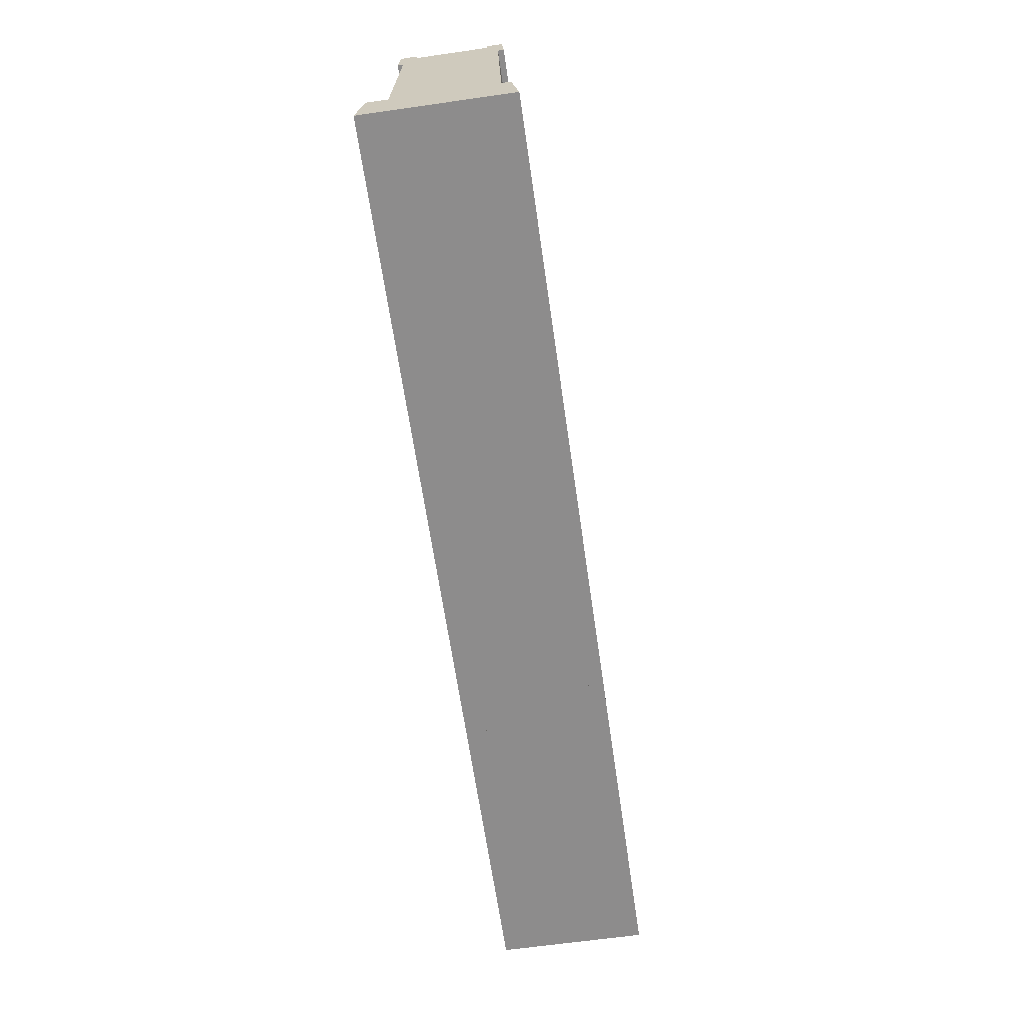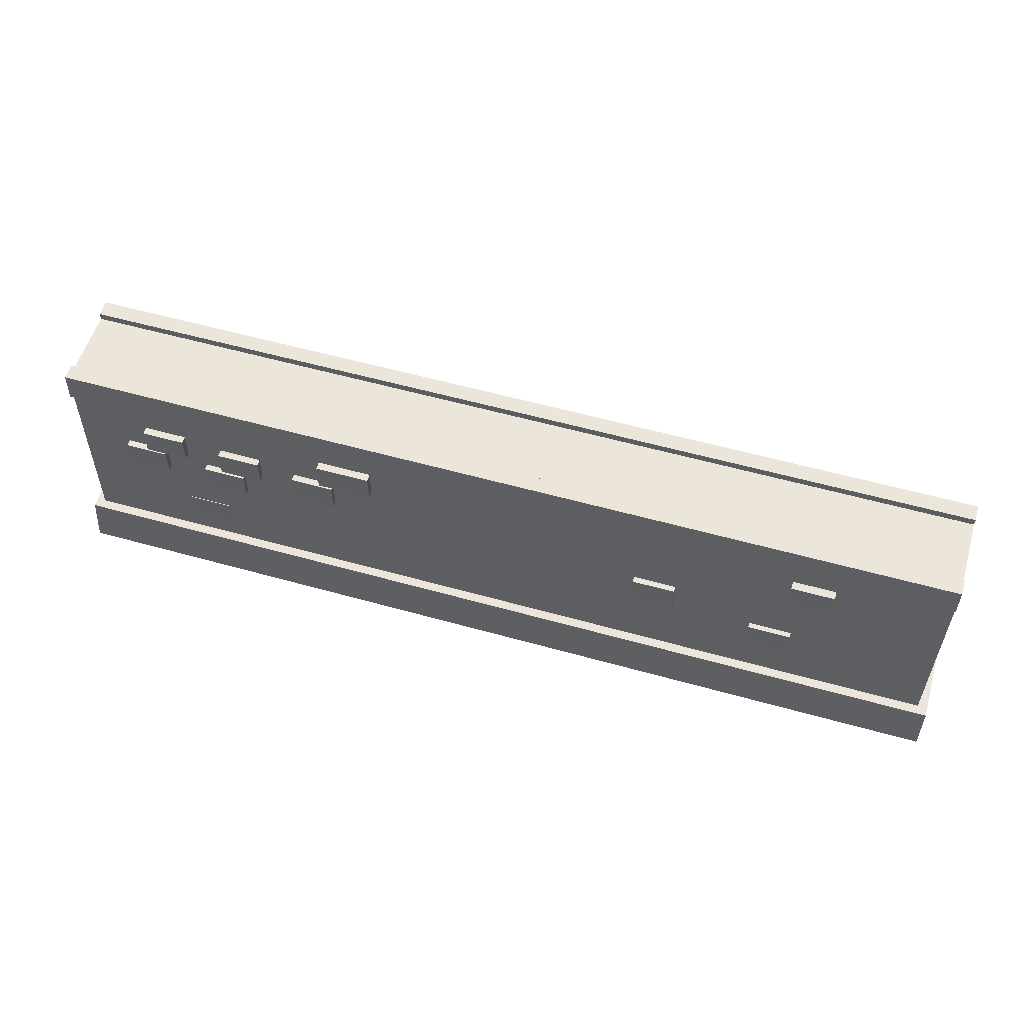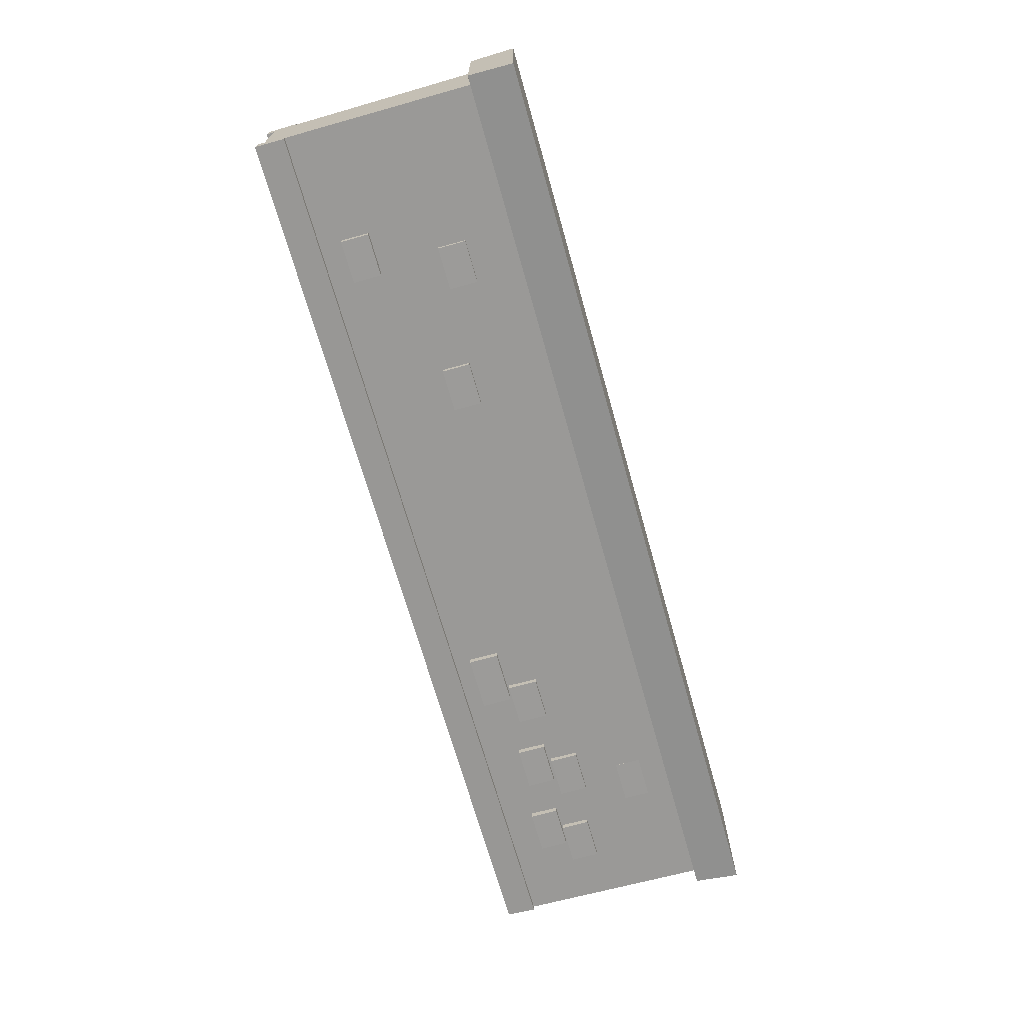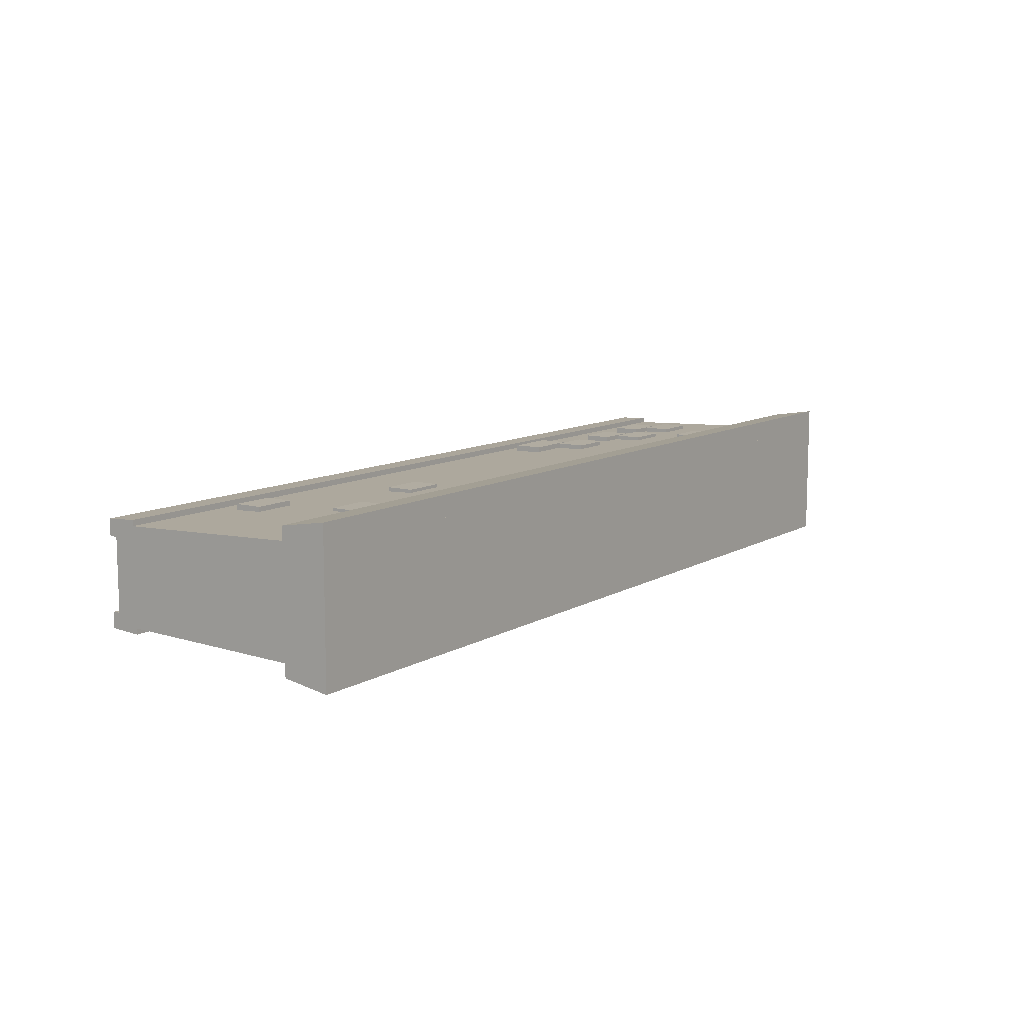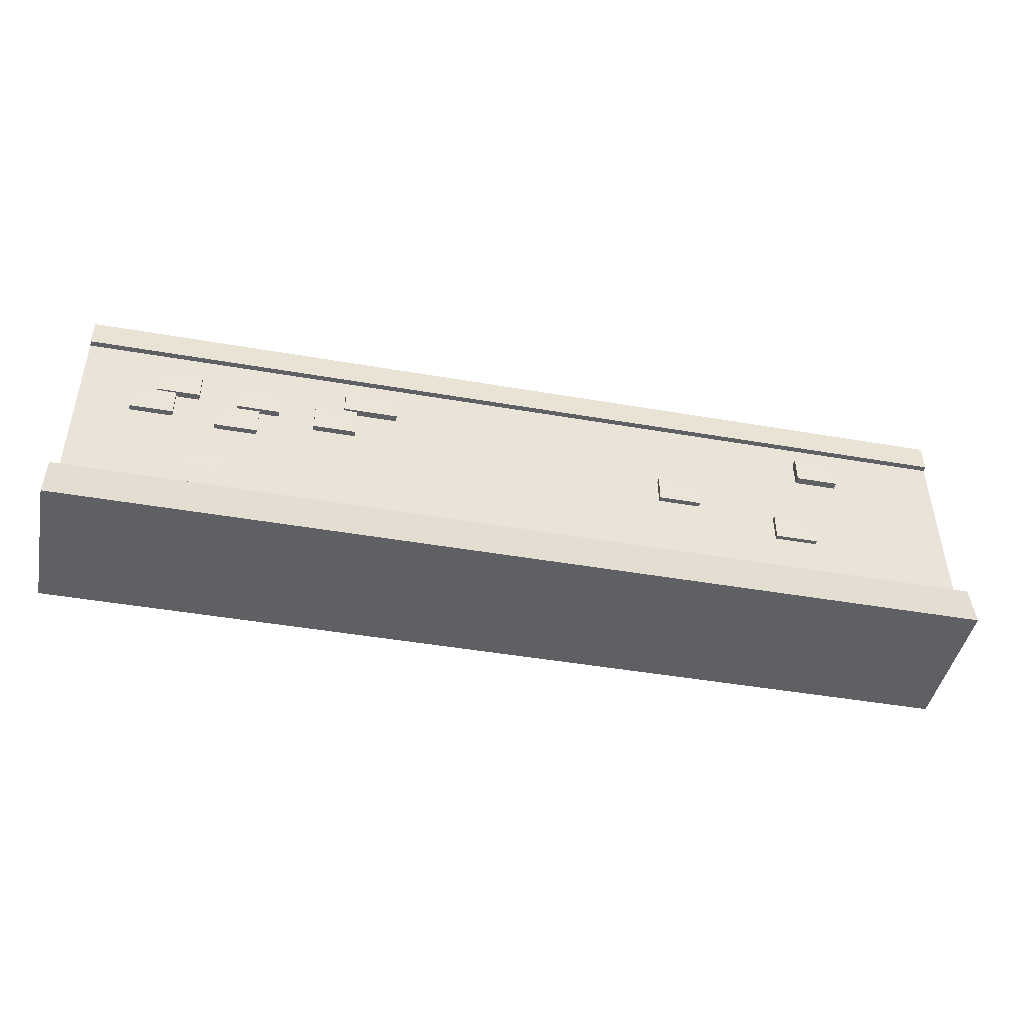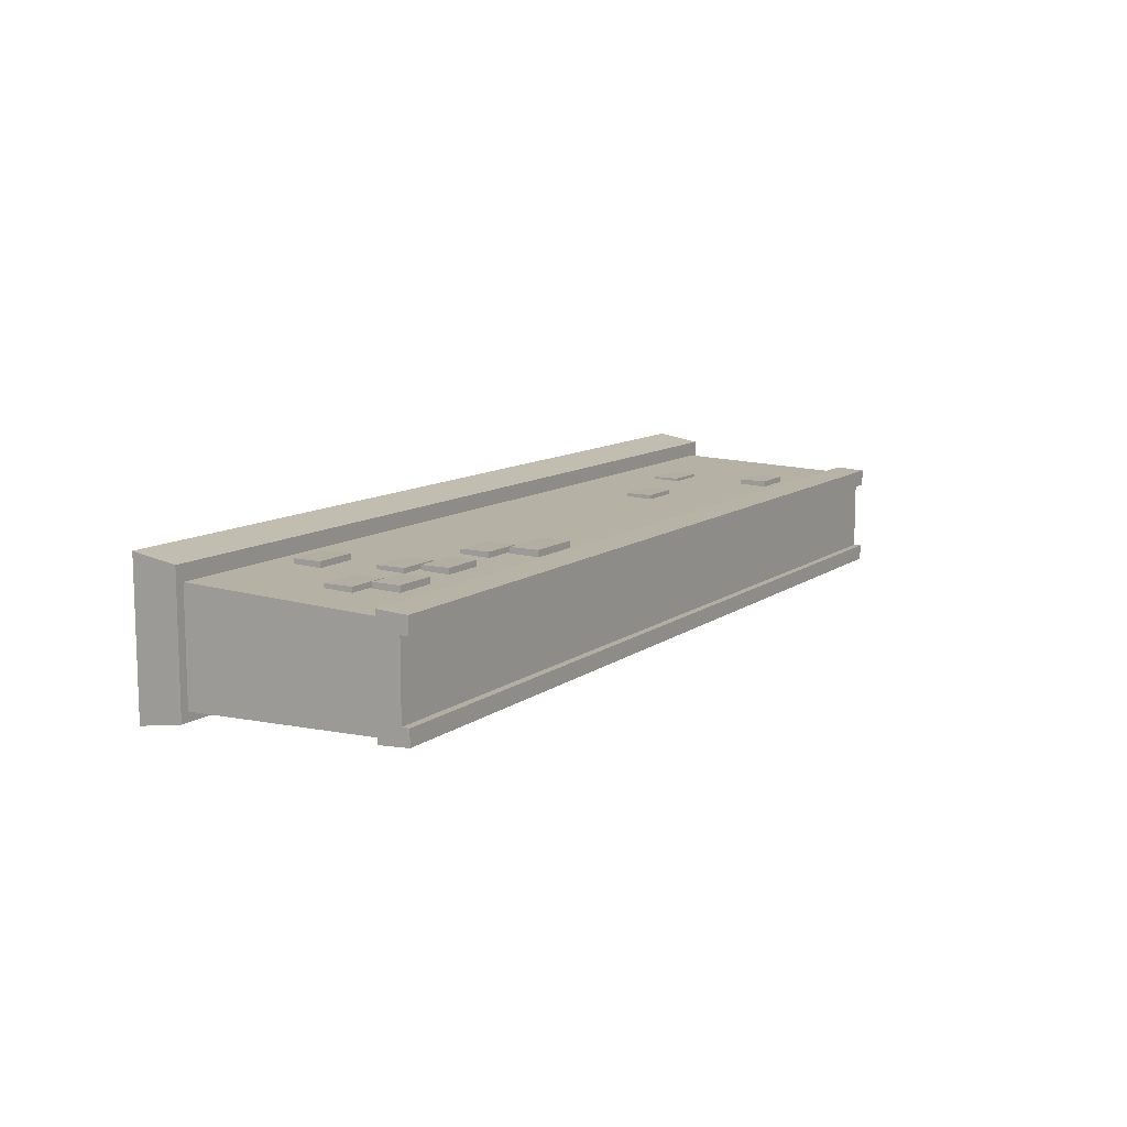
<metadata>
{"format":"obj","ext":"obj","renderer":"f3d","projection":"perspective","resolution":1024,"background":"white","views":[{"elev":-64.3,"azim":98.2,"up":"+Y"},{"elev":56.2,"azim":-163.6,"up":"+Y"},{"elev":-69.7,"azim":-74.2,"up":"+Z"},{"elev":10.2,"azim":-55.3,"up":"+Z"},{"elev":-44.4,"azim":168.5,"up":"+Y"},{"elev":10.7,"azim":120.4,"up":"+Z"}]}
</metadata>
<code>
o Wall_SecondAge_Cube.027
v -0.7701 0.4393 -0.09256
v -0.7701 -0.006585 -0.097
v -0.7701 0.4393 0.08082
v -0.7701 -0.006585 0.08891
v -0.7701 0.4393 0.05329
v -0.7701 0.4393 -0.06642
v -0.7701 -0.006585 0.0561
v -0.7701 -0.006585 -0.06258
v -0.7701 0.4265 0.05329
v -0.7701 0.4265 -0.06642
v -0.456 0.15 0.08631
v -0.456 0.1973 0.08631
v -0.5281 0.15 0.08631
v -0.5281 0.1973 0.08631
v -0.456 0.15 -0.09983
v -0.456 0.1973 -0.09983
v -0.5281 0.15 -0.09983
v -0.5281 0.1973 -0.09983
v -0.2497 0.2033 0.08631
v -0.2497 0.2506 0.08631
v -0.3218 0.2033 0.08631
v -0.3218 0.2506 0.08631
v -0.2497 0.2033 -0.09983
v -0.2497 0.2506 -0.09983
v -0.3218 0.2033 -0.09983
v -0.3218 0.2506 -0.09983
v 0.2192 0.3092 0.08631
v 0.2192 0.3594 0.08631
v 0.2192 0.3092 -0.09983
v 0.2192 0.3594 -0.09983
v -0.5108 0.3028 0.08537
v -0.5108 0.3501 0.08537
v -0.5829 0.3028 0.08537
v -0.5829 0.3501 0.08537
v -0.5108 0.3028 -0.1008
v -0.5108 0.3501 -0.1008
v -0.5829 0.3028 -0.1008
v -0.5829 0.3501 -0.1008
v -0.7701 0.389 0.08359
v -0.7701 0.389 -0.09572
v -0.7701 0.389 0.07406
v -0.7701 0.389 -0.08596
v -0.7866 0.06979 -0.1103
v -0.7866 0.06979 0.1118
v -0.7866 -0.006585 0.1241
v -0.7866 -0.006585 -0.1226
v 0.7595 0.4393 -0.09256
v -0.1467 0.4393 -0.09256
v 0.7595 -0.006585 -0.097
v -0.1467 -0.006585 -0.097
v 0.7595 0.4393 0.08082
v -0.1467 0.4393 0.08082
v 0.7595 -0.006585 0.08891
v -0.1467 -0.006585 0.08891
v -0.1467 0.4393 -0.06642
v -0.1467 0.4393 0.05329
v 0.7595 0.4393 0.05329
v 0.7595 0.4393 -0.06642
v 0.7595 -0.006585 0.0561
v 0.7595 -0.006585 -0.06258
v -0.1467 -0.006585 0.0561
v -0.1467 -0.006585 -0.06258
v -0.1467 0.4265 -0.06642
v -0.1467 0.4265 0.05329
v 0.7595 0.4265 0.05329
v 0.7595 0.4265 -0.06642
v 0.5987 0.2395 0.08631
v 0.5987 0.2868 0.08631
v 0.6708 0.2395 0.08631
v 0.6708 0.2868 0.08631
v 0.5987 0.2395 -0.09983
v 0.5987 0.2868 -0.09983
v 0.6708 0.2395 -0.09983
v 0.6708 0.2868 -0.09983
v 0.5593 0.2897 0.08631
v 0.5593 0.337 0.08631
v 0.6314 0.2897 0.08631
v 0.6314 0.337 0.08631
v 0.5593 0.2897 -0.09983
v 0.5593 0.337 -0.09983
v 0.6314 0.2897 -0.09983
v 0.6314 0.337 -0.09983
v 0.4552 0.2232 0.08631
v 0.4552 0.2706 0.08631
v 0.5272 0.2232 0.08631
v 0.5272 0.2706 0.08631
v 0.4552 0.2232 -0.09983
v 0.4552 0.2706 -0.09983
v 0.5272 0.2232 -0.09983
v 0.5272 0.2706 -0.09983
v 0.4221 0.2765 0.08631
v 0.4221 0.3238 0.08631
v 0.4942 0.2765 0.08631
v 0.4942 0.3238 0.08631
v 0.4221 0.2765 -0.09983
v 0.4221 0.3238 -0.09983
v 0.4942 0.2765 -0.09983
v 0.4942 0.3238 -0.09983
v 0.2887 0.2549 0.08631
v 0.2887 0.305 0.08631
v 0.3607 0.2549 0.08631
v 0.3607 0.305 0.08631
v 0.2887 0.2549 -0.09983
v 0.2887 0.305 -0.09983
v 0.3607 0.2549 -0.09983
v 0.3607 0.305 -0.09983
v 0.3107 0.3092 0.08631
v 0.3107 0.3594 0.08631
v 0.3107 0.3092 -0.09983
v 0.3107 0.3594 -0.09983
v 0.5003 0.11 0.0925
v 0.5003 0.1574 0.0925
v 0.5723 0.11 0.0925
v 0.5723 0.1574 0.0925
v 0.5003 0.11 -0.09365
v 0.5003 0.1574 -0.09365
v 0.5723 0.11 -0.09365
v 0.5723 0.1574 -0.09365
v -0.1467 0.389 0.08359
v 0.7595 0.389 0.08359
v -0.1467 0.389 -0.09572
v 0.7595 0.389 -0.09572
v -0.1467 0.389 0.07406
v 0.7595 0.389 0.07406
v -0.1467 0.389 -0.08596
v 0.7595 0.389 -0.08596
v 0.7739 0.06979 -0.1103
v 0.7739 0.06979 0.1118
v 0.7739 -0.006585 0.1241
v 0.7739 -0.006585 -0.1226
v -0.1467 0.06979 -0.1103
v -0.1467 0.06979 0.1118
v -0.1467 -0.006585 -0.1226
v -0.1467 -0.006585 0.1241
f 42 125 50 2
f 41 4 54 123
f 61 54 4 7
f 50 62 8 2
f 62 61 7 8
f 11 12 14 13
f 13 14 18 17
f 15 16 12 11
f 13 17 15 11
f 18 14 12 16
f 19 20 22 21
f 21 22 26 25
f 23 24 20 19
f 21 25 23 19
f 26 22 20 24
f 107 27 29 109
f 27 28 30 29
f 110 30 28 108
f 31 32 34 33
f 33 34 38 37
f 35 36 32 31
f 33 37 35 31
f 38 34 32 36
f 126 49 50 125
f 124 123 54 53
f 61 59 53 54
f 50 49 60 62
f 62 60 59 61
f 67 69 70 68
f 69 73 74 70
f 71 67 68 72
f 69 67 71 73
f 74 72 68 70
f 75 77 78 76
f 77 81 82 78
f 79 75 76 80
f 77 75 79 81
f 82 80 76 78
f 83 85 86 84
f 85 89 90 86
f 87 83 84 88
f 85 83 87 89
f 90 88 84 86
f 91 93 94 92
f 93 97 98 94
f 95 91 92 96
f 93 91 95 97
f 98 96 92 94
f 99 101 102 100
f 101 105 106 102
f 103 99 100 104
f 101 99 103 105
f 106 104 100 102
f 107 109 110 108
f 29 30 110 109
f 111 113 114 112
f 113 117 118 114
f 115 111 112 116
f 113 111 115 117
f 118 116 112 114
f 17 18 16 15
f 25 26 24 23
f 37 38 36 35
f 73 71 72 74
f 81 79 80 82
f 89 87 88 90
f 97 95 96 98
f 105 103 104 106
f 117 115 116 118
f 27 107 108 28
f 41 42 2 4
f 124 53 49 126
f 5 3 52 56
f 1 6 55 48
f 5 56 64 9
f 55 6 10 63
f 3 39 119 52
f 1 48 121 40
f 39 41 123 119
f 40 121 125 42
f 43 46 45 44
f 44 45 134 132
f 45 46 133 134
f 46 43 131 133
f 43 44 132 131
f 57 56 52 51
f 47 48 55 58
f 57 65 64 56
f 55 63 66 58
f 51 52 119 120
f 47 122 121 48
f 120 119 123 124
f 122 126 125 121
f 127 128 129 130
f 128 132 134 129
f 129 134 133 130
f 130 133 131 127
f 127 131 132 128
f 51 120 124 65 57
f 47 58 66 126 122
f 1 40 42 10 6
f 3 5 9 41 39
f 10 9 64 63
f 66 63 64 65
f 66 65 124 126
f 10 42 41 9

</code>
